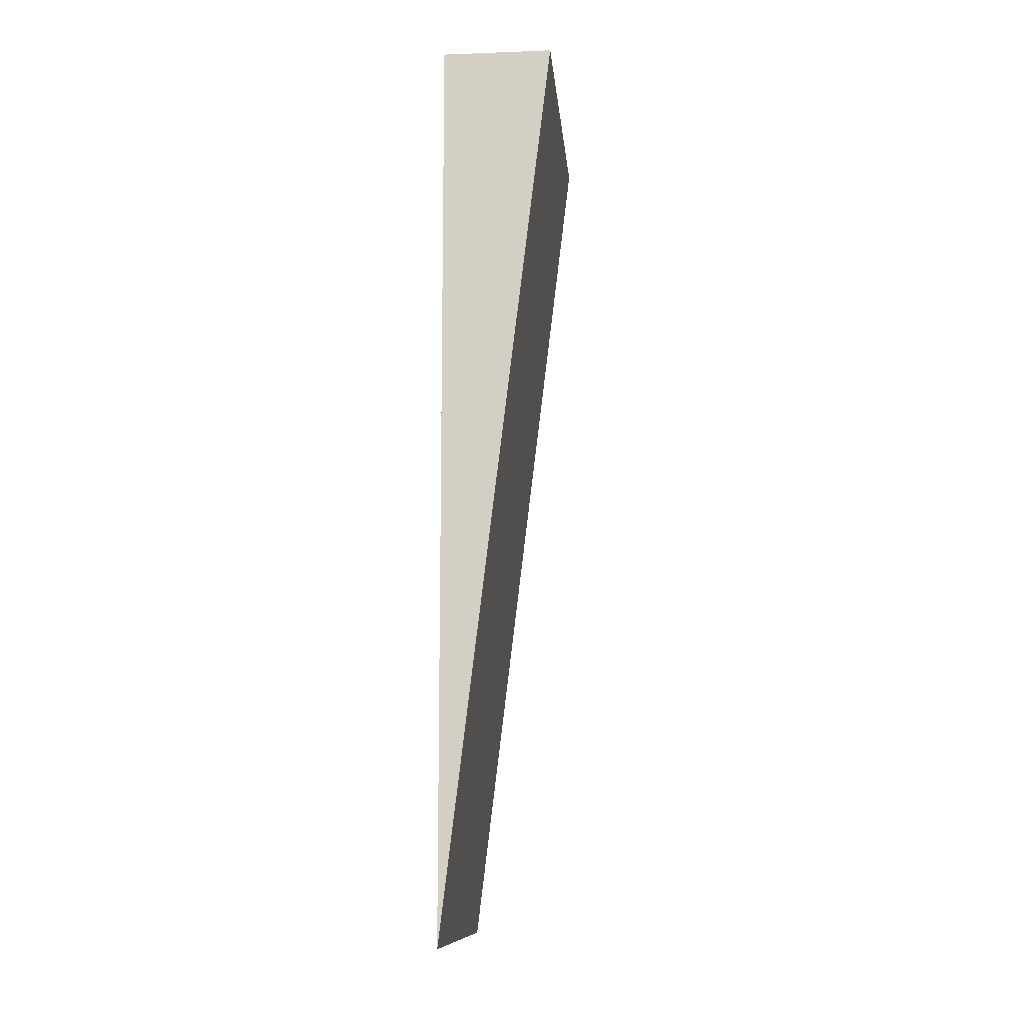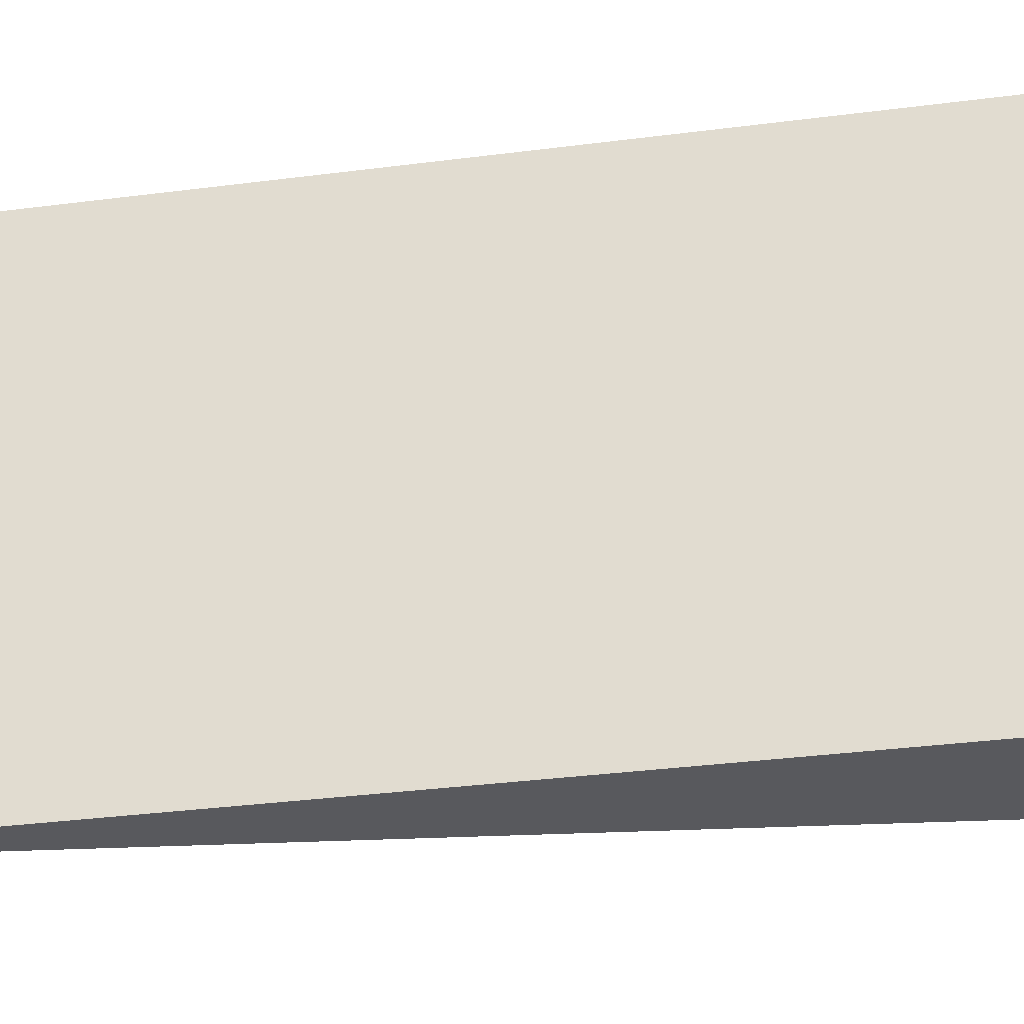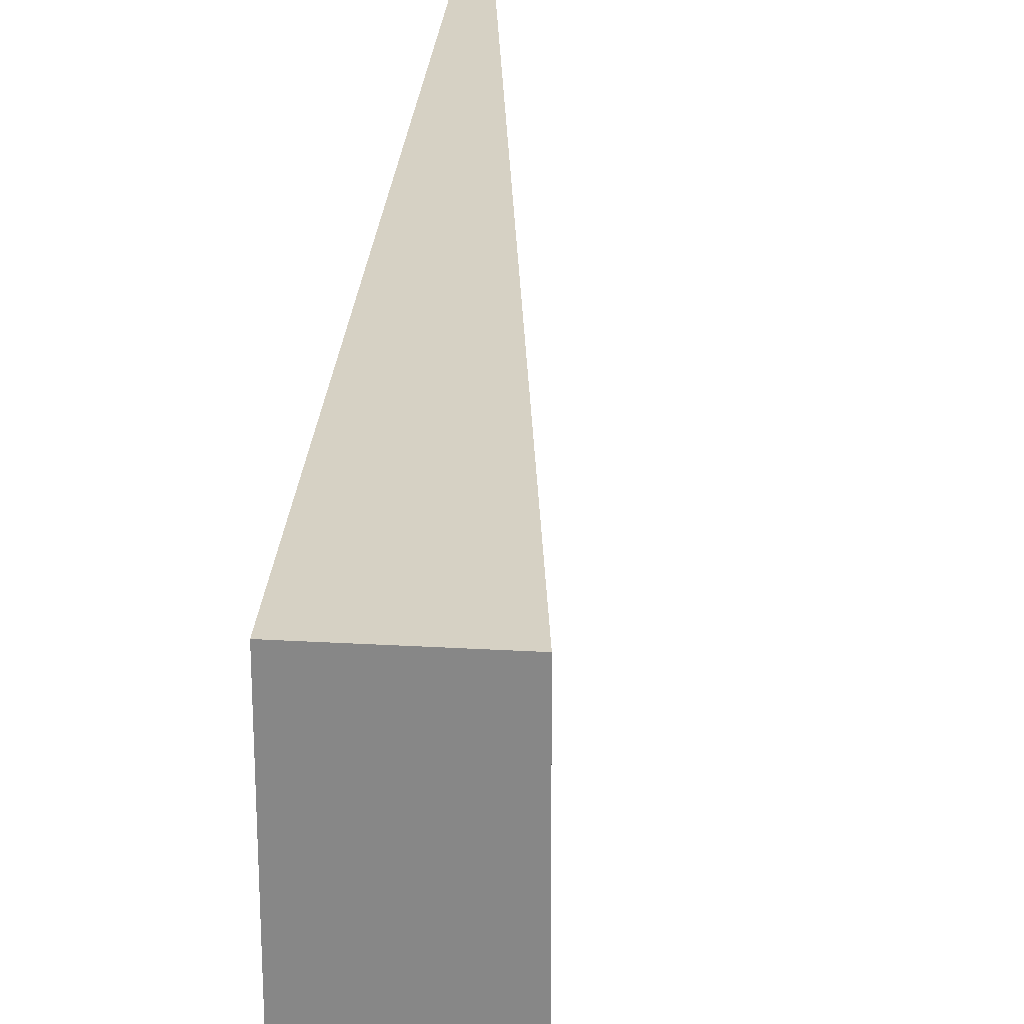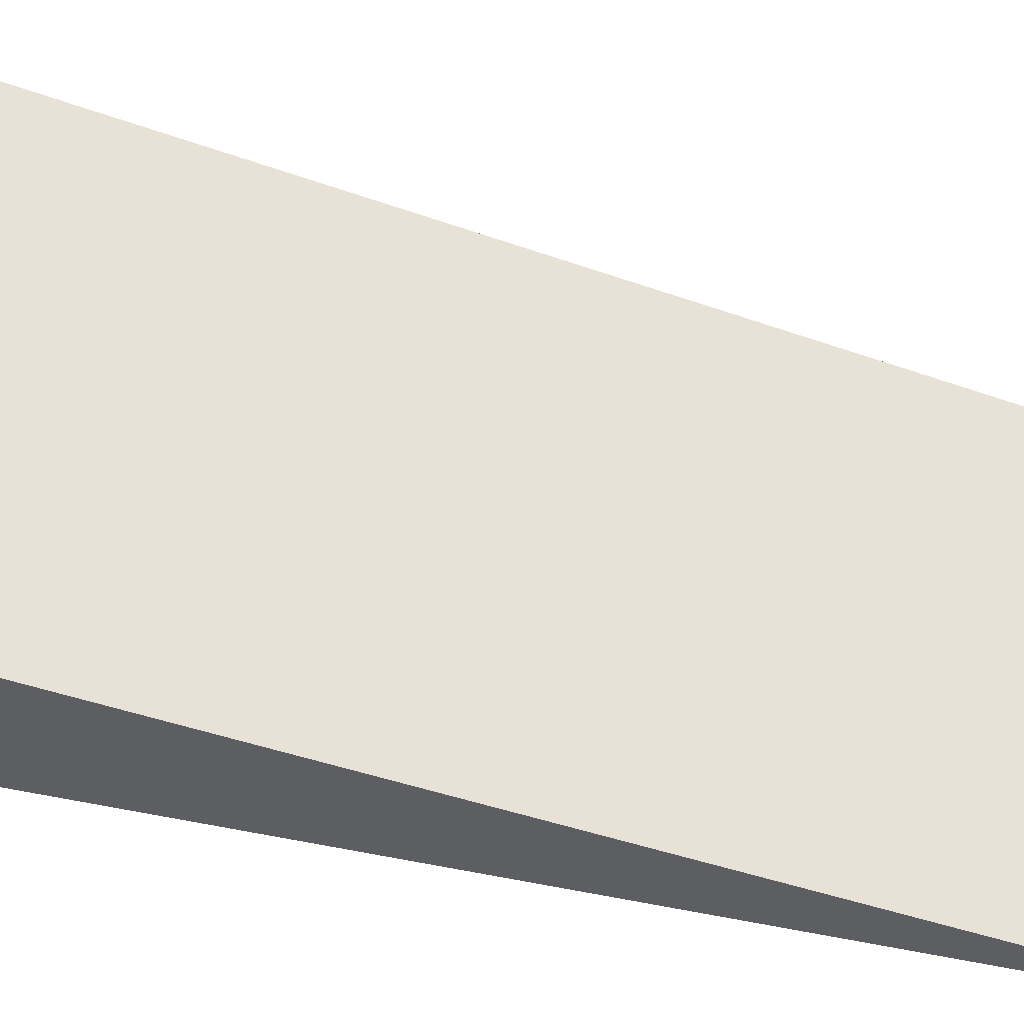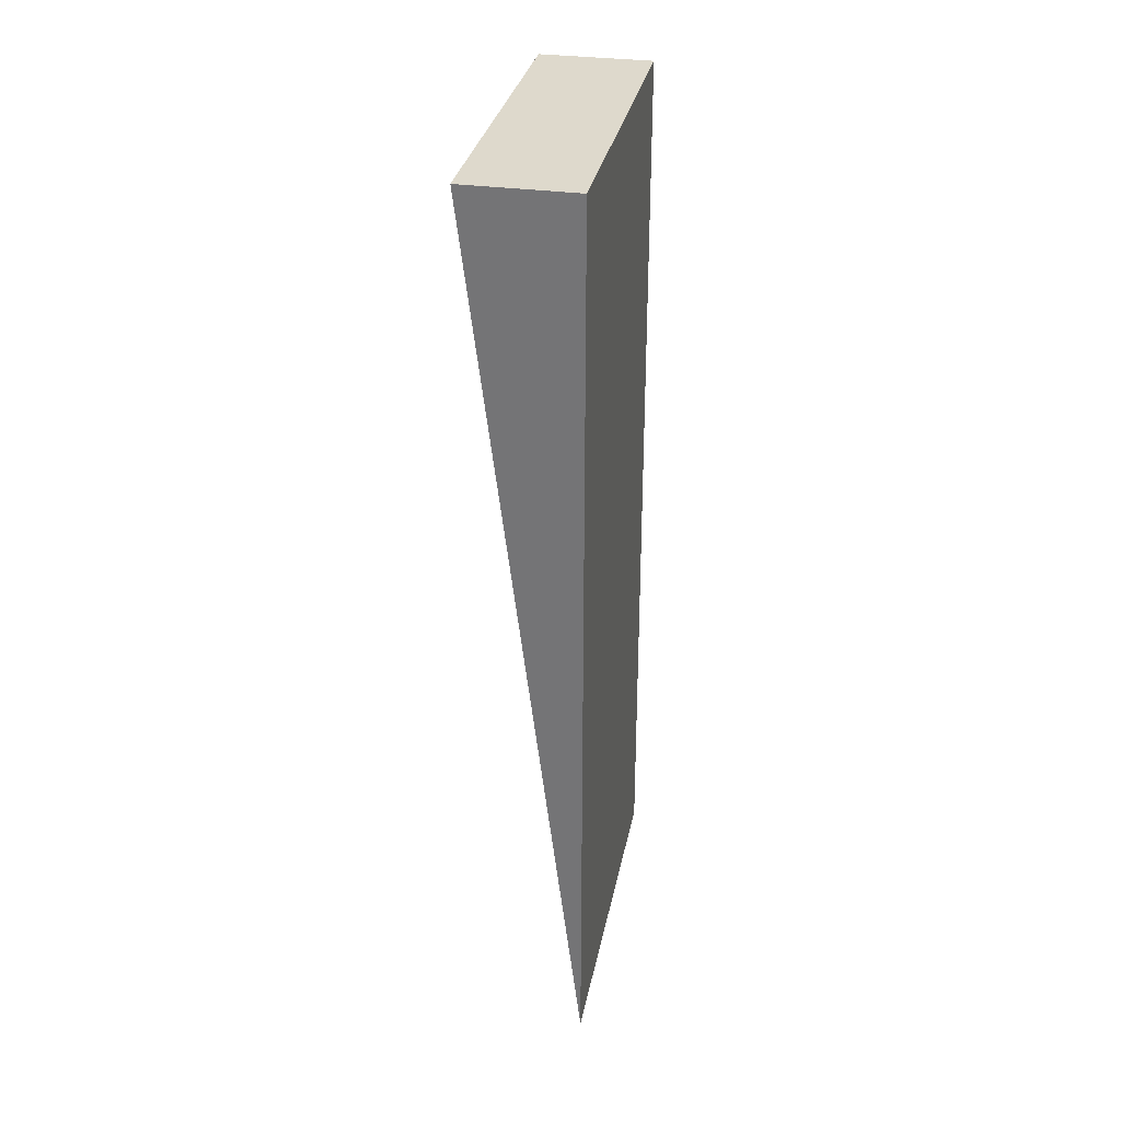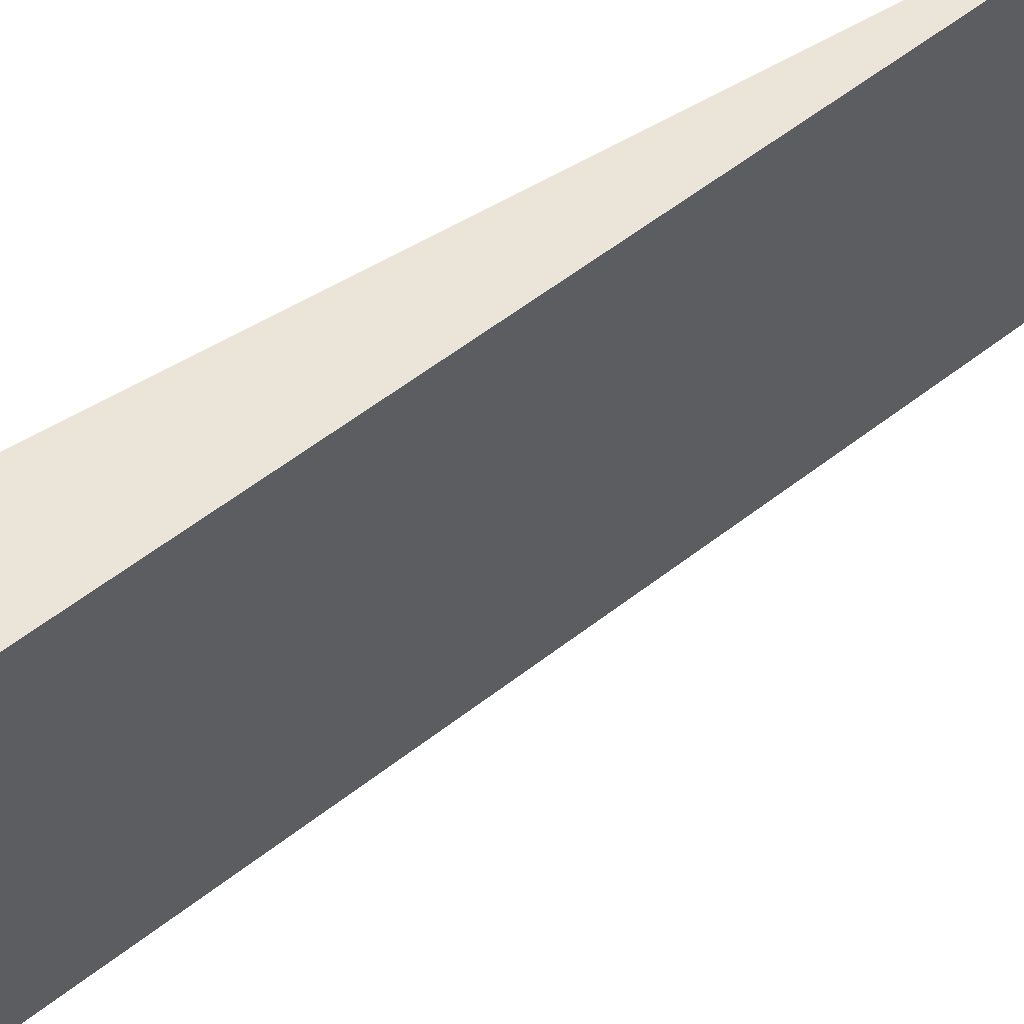
<metadata>
{"format":"obj","ext":"obj","renderer":"f3d","projection":"perspective","resolution":1024,"background":"white","views":[{"elev":-11.1,"azim":-174.8,"up":"+Y"},{"elev":-30.2,"azim":101.1,"up":"+Z"},{"elev":26.9,"azim":-174.9,"up":"+Z"},{"elev":-37.3,"azim":-108.7,"up":"+Z"},{"elev":31.9,"azim":11.2,"up":"+Y"},{"elev":59.4,"azim":-121.4,"up":"+Z"}]}
</metadata>
<code>
v 0.000468 -0.5436 -0.06421
v 0.0004693 -0.6261 -0.06421
v 0.0004035 -0.6261 -0.09597
v -0.009668 -0.5436 -0.09595
v -0.009603 -0.5436 -0.06422
v 0.0004022 -0.5436 -0.09596
f 1 2 3
f 5 2 1
f 5 3 2
f 5 4 3
f 6 1 3
f 6 3 4
f 6 5 1
f 6 4 5

</code>
